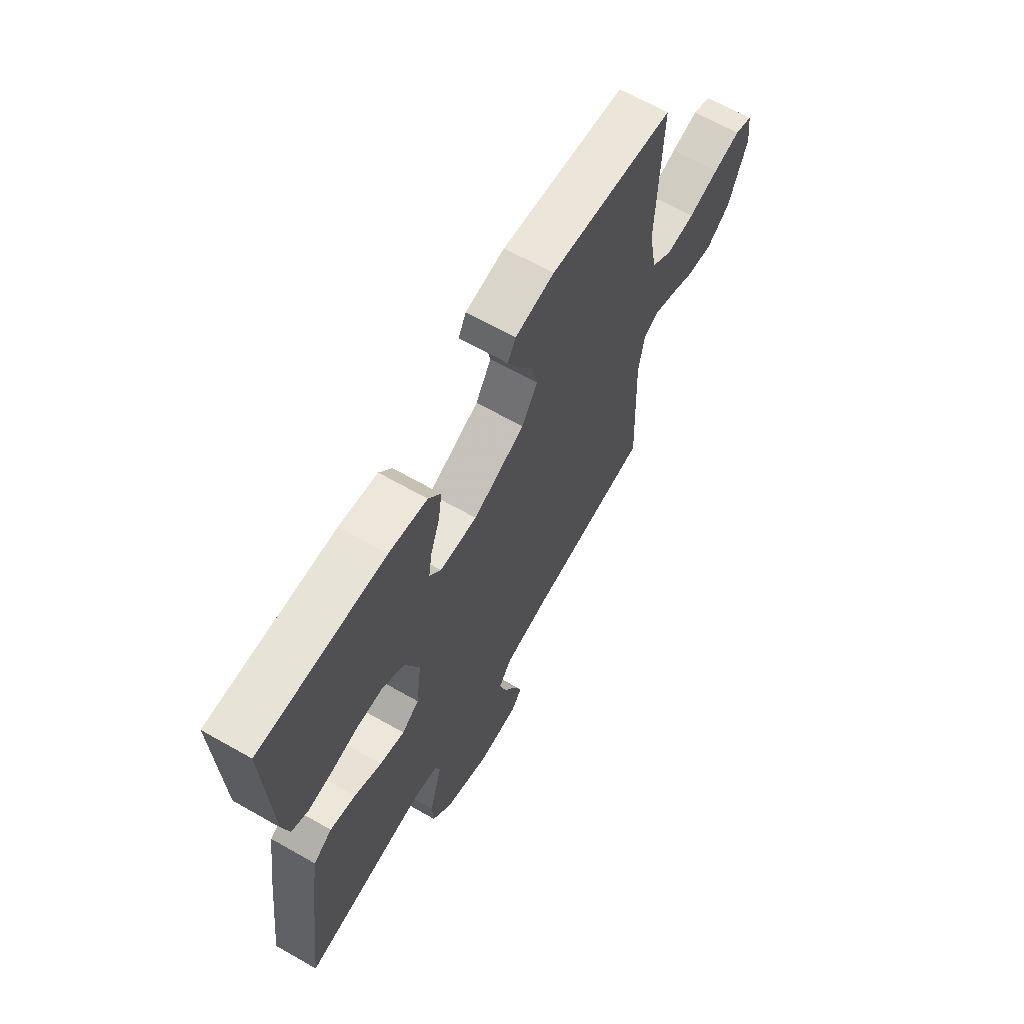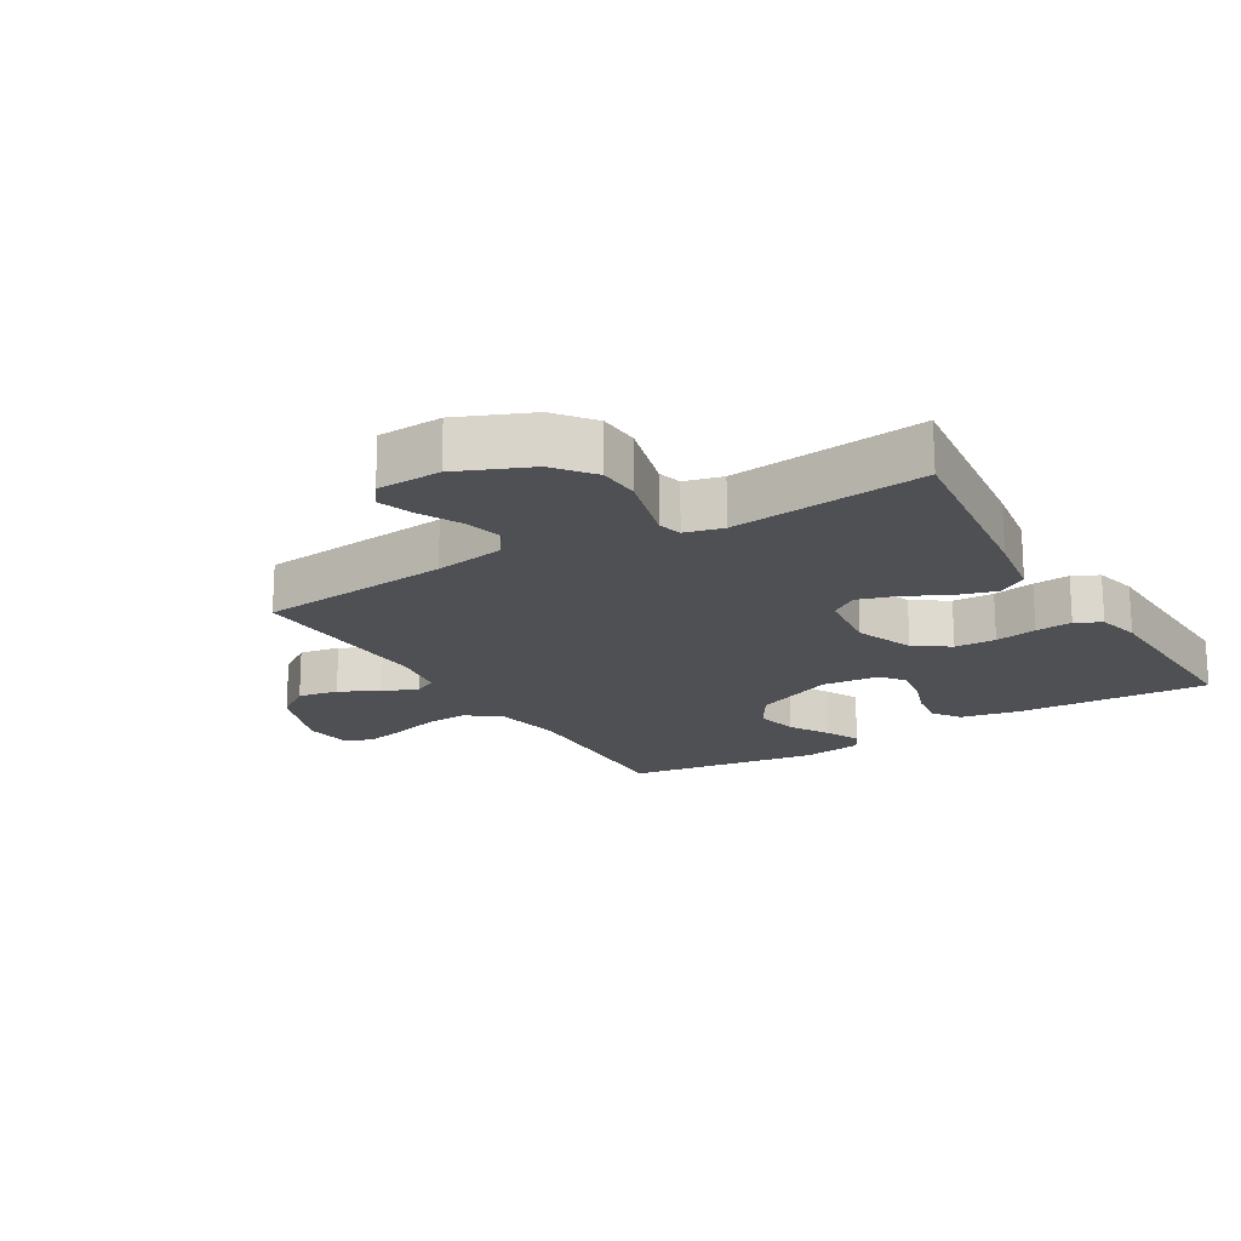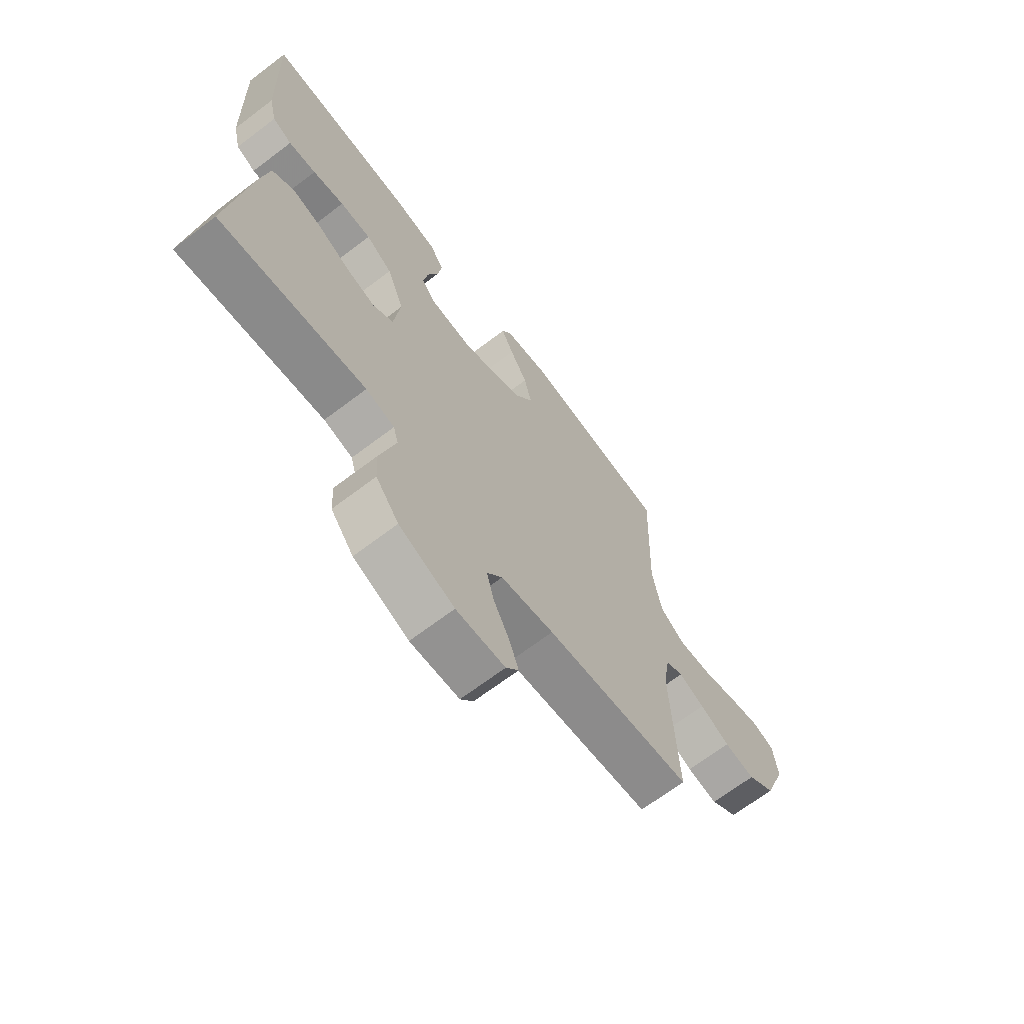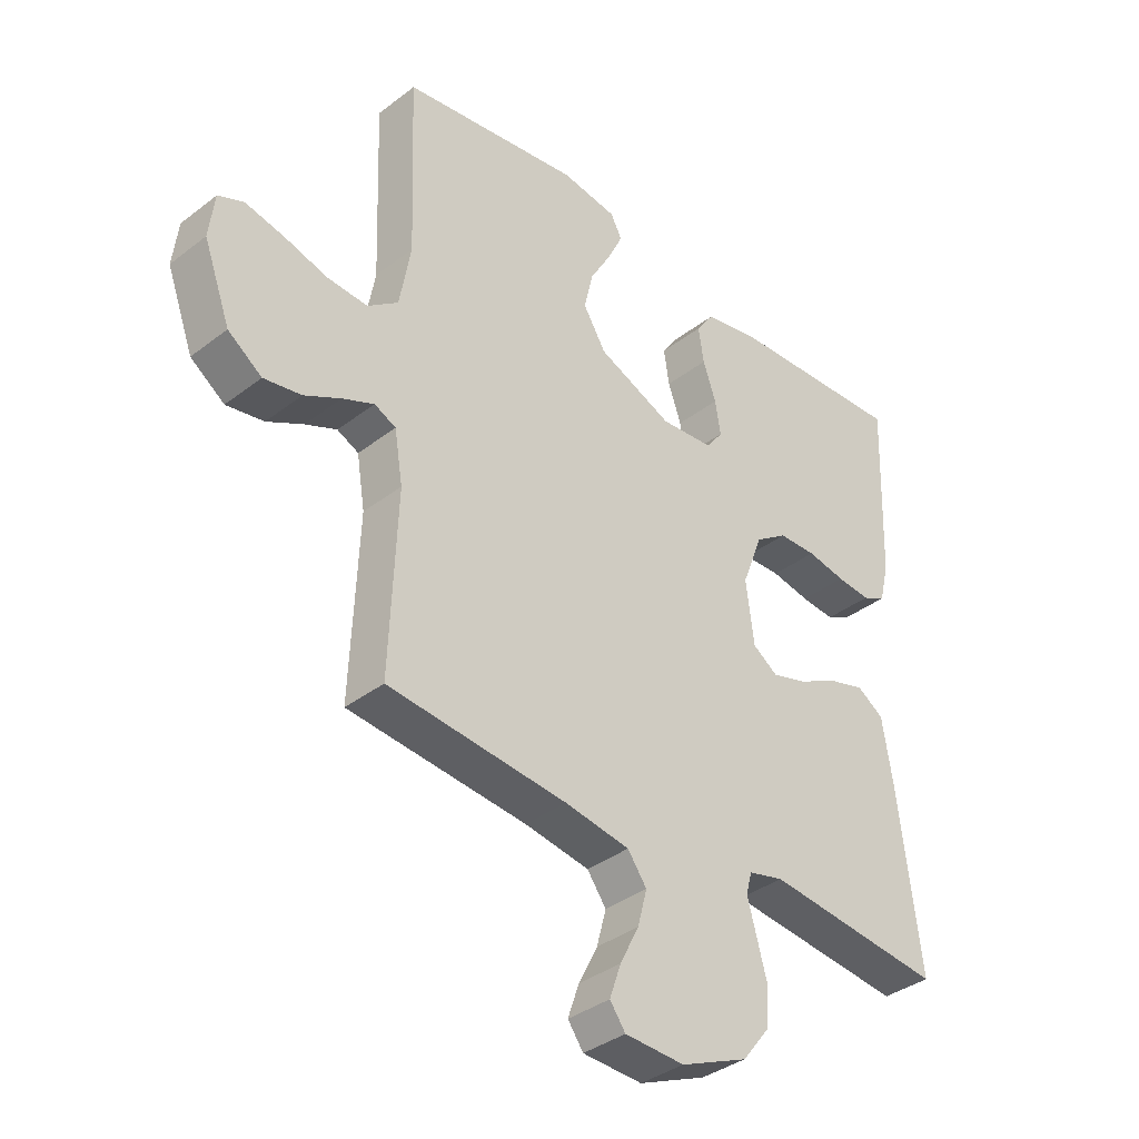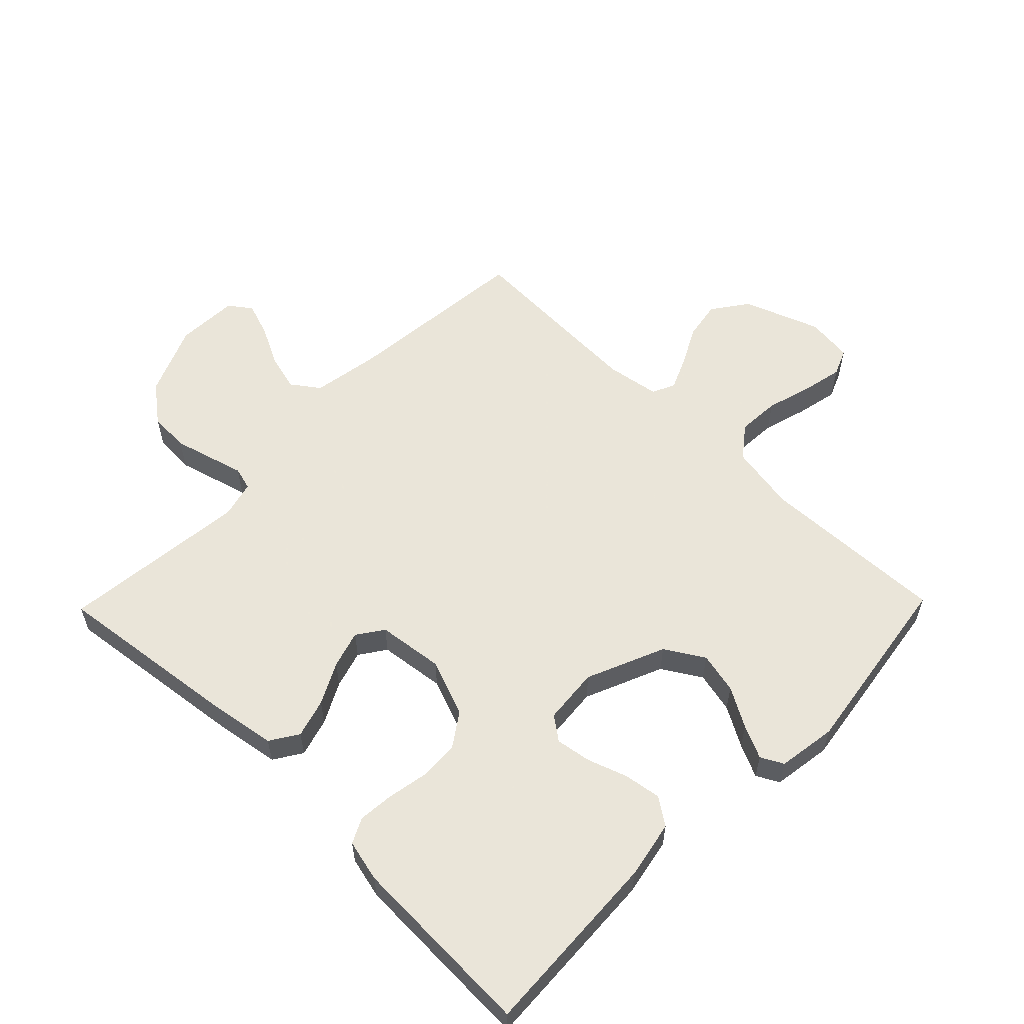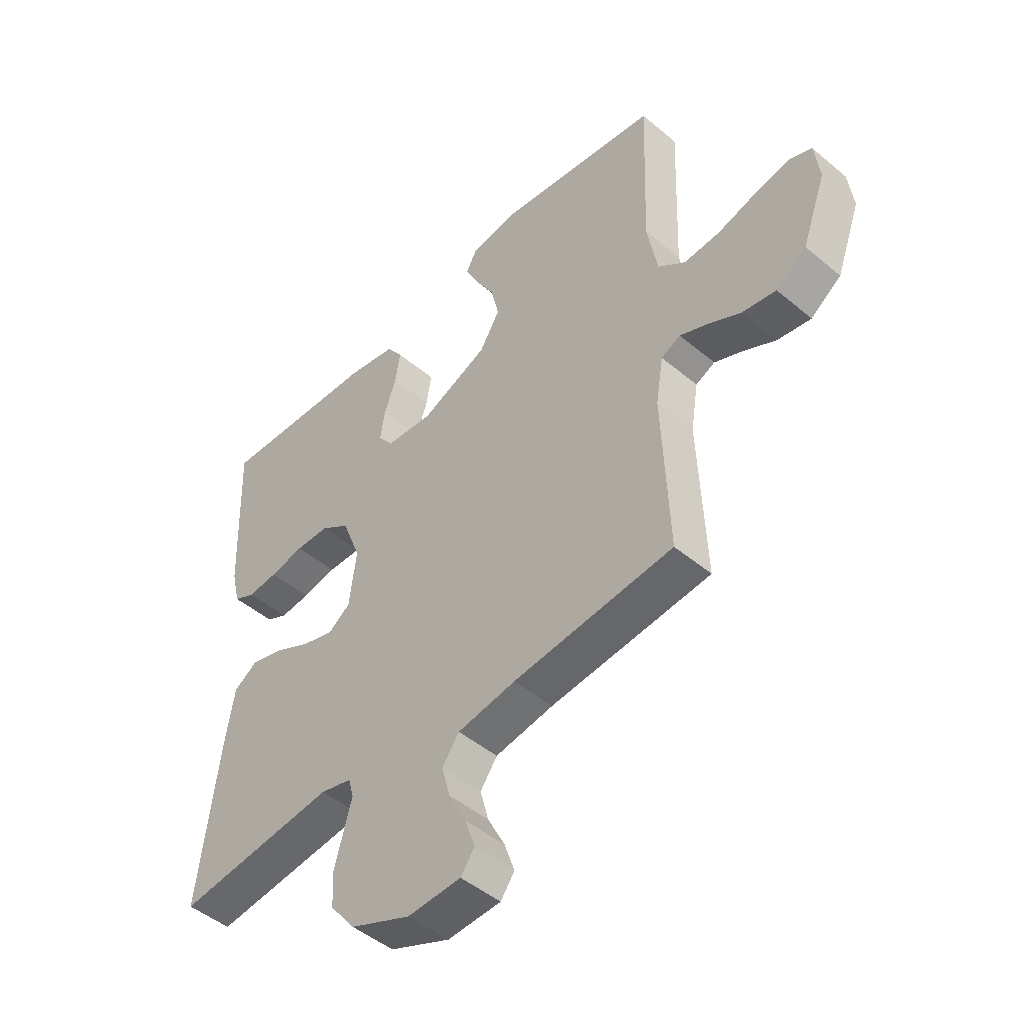
<metadata>
{"format":"obj","ext":"obj","renderer":"f3d","projection":"perspective","resolution":1024,"background":"white","views":[{"elev":66.0,"azim":-60.3,"up":"+Z"},{"elev":-18.5,"azim":-149.0,"up":"+Y"},{"elev":-68.1,"azim":-52.8,"up":"+Z"},{"elev":-37.0,"azim":134.7,"up":"+Z"},{"elev":57.7,"azim":-45.7,"up":"+Y"},{"elev":-47.8,"azim":46.8,"up":"+Z"}]}
</metadata>
<code>
v 0.5 0.07 -0.5
v 0.2 0.07 -0.529
v 0.091 0.07 -0.547
v 0.059 0.07 -0.591
v 0.075 0.07 -0.651
v 0.107 0.07 -0.714
v 0.126 0.07 -0.769
v 0.1 0.07 -0.805
v 0 0.07 -0.809
v -0.113 0.07 -0.761
v -0.16 0.07 -0.701
v -0.163 0.07 -0.636
v -0.146 0.07 -0.574
v -0.131 0.07 -0.52
v -0.141 0.07 -0.483
v -0.2 0.07 -0.468
v -0.5 0.07 -0.5
v -0.463 0.07 -0.2
v -0.446 0.07 -0.094
v -0.401 0.07 -0.065
v -0.339 0.07 -0.083
v -0.273 0.07 -0.117
v -0.213 0.07 -0.135
v -0.171 0.07 -0.106
v -0.158 0.07 0
v -0.193 0.07 0.091
v -0.247 0.07 0.128
v -0.311 0.07 0.13
v -0.376 0.07 0.118
v -0.433 0.07 0.113
v -0.473 0.07 0.133
v -0.489 0.07 0.2
v -0.5 0.07 0.5
v -0.2 0.07 0.484
v -0.108 0.07 0.466
v -0.078 0.07 0.423
v -0.087 0.07 0.363
v -0.109 0.07 0.3
v -0.118 0.07 0.243
v -0.09 0.07 0.205
v 0 0.07 0.197
v 0.125 0.07 0.25
v 0.163 0.07 0.312
v 0.148 0.07 0.378
v 0.112 0.07 0.441
v 0.087 0.07 0.494
v 0.106 0.07 0.53
v 0.2 0.07 0.544
v 0.5 0.07 0.5
v 0.489 0.07 0.2
v 0.508 0.07 0.093
v 0.559 0.07 0.054
v 0.627 0.07 0.058
v 0.7 0.07 0.079
v 0.765 0.07 0.093
v 0.808 0.07 0.075
v 0.817 0.07 0
v 0.772 0.07 -0.122
v 0.715 0.07 -0.163
v 0.652 0.07 -0.152
v 0.591 0.07 -0.12
v 0.538 0.07 -0.097
v 0.502 0.07 -0.114
v 0.488 0.07 -0.2
v 0.5 0 -0.5
v 0.2 0 -0.529
v 0.091 0 -0.547
v 0.059 0 -0.591
v 0.075 0 -0.651
v 0.107 0 -0.714
v 0.126 0 -0.769
v 0.1 0 -0.805
v 0 0 -0.809
v -0.113 0 -0.761
v -0.16 0 -0.701
v -0.163 0 -0.636
v -0.146 0 -0.574
v -0.131 0 -0.52
v -0.141 0 -0.483
v -0.2 0 -0.468
v -0.5 0 -0.5
v -0.463 0 -0.2
v -0.446 0 -0.094
v -0.401 0 -0.065
v -0.339 0 -0.083
v -0.273 0 -0.117
v -0.213 0 -0.135
v -0.171 0 -0.106
v -0.158 0 0
v -0.193 0 0.091
v -0.247 0 0.128
v -0.311 0 0.13
v -0.376 0 0.118
v -0.433 0 0.113
v -0.473 0 0.133
v -0.489 0 0.2
v -0.5 0 0.5
v -0.2 0 0.484
v -0.108 0 0.466
v -0.078 0 0.423
v -0.087 0 0.363
v -0.109 0 0.3
v -0.118 0 0.243
v -0.09 0 0.205
v 0 0 0.197
v 0.125 0 0.25
v 0.163 0 0.312
v 0.148 0 0.378
v 0.112 0 0.441
v 0.087 0 0.494
v 0.106 0 0.53
v 0.2 0 0.544
v 0.5 0 0.5
v 0.489 0 0.2
v 0.508 0 0.093
v 0.559 0 0.054
v 0.627 0 0.058
v 0.7 0 0.079
v 0.765 0 0.093
v 0.808 0 0.075
v 0.817 0 0
v 0.772 0 -0.122
v 0.715 0 -0.163
v 0.652 0 -0.152
v 0.591 0 -0.12
v 0.538 0 -0.097
v 0.502 0 -0.114
v 0.488 0 -0.2
f 59 60 61
f 58 59 61
f 57 58 61
f 56 57 61
f 55 56 61
f 54 55 61
f 53 54 61
f 52 53 61 62
f 51 52 62 63
f 48 49 50
f 47 48 50
f 46 47 50
f 45 46 50
f 44 45 50
f 51 63 64
f 50 51 64
f 44 50 64
f 43 44 64
f 36 37 38
f 35 36 38
f 34 35 38
f 33 34 38
f 32 33 38
f 31 32 38
f 30 31 38
f 29 30 38
f 28 29 38
f 27 28 38 39
f 26 27 39 40
f 20 21 22
f 19 20 22
f 18 19 22
f 17 18 22
f 16 17 22
f 15 16 22 23
f 14 15 23 24
f 12 13 14
f 11 12 14
f 10 11 14
f 9 10 14
f 8 9 14
f 7 8 14
f 6 7 14
f 5 6 14
f 14 24 25
f 5 14 25
f 4 5 25
f 64 1 2
f 43 64 2
f 42 43 2
f 25 26 40 41
f 25 41 42
f 4 25 42
f 3 4 42
f 2 3 42
f 125 124 123
f 125 123 122
f 125 122 121
f 125 121 120
f 125 120 119
f 125 119 118
f 125 118 117
f 126 125 117 116
f 127 126 116 115
f 114 113 112
f 114 112 111
f 114 111 110
f 114 110 109
f 114 109 108
f 128 127 115
f 128 115 114
f 128 114 108
f 128 108 107
f 102 101 100
f 102 100 99
f 102 99 98
f 102 98 97
f 102 97 96
f 102 96 95
f 102 95 94
f 102 94 93
f 102 93 92
f 103 102 92 91
f 104 103 91 90
f 86 85 84
f 86 84 83
f 86 83 82
f 86 82 81
f 86 81 80
f 87 86 80 79
f 88 87 79 78
f 78 77 76
f 78 76 75
f 78 75 74
f 78 74 73
f 78 73 72
f 78 72 71
f 78 71 70
f 78 70 69
f 89 88 78
f 89 78 69
f 89 69 68
f 66 65 128
f 66 128 107
f 66 107 106
f 105 104 90 89
f 106 105 89
f 106 89 68
f 106 68 67
f 106 67 66
f 1 65 66 2
f 2 66 67 3
f 3 67 68 4
f 4 68 69 5
f 5 69 70 6
f 6 70 71 7
f 7 71 72 8
f 8 72 73 9
f 9 73 74 10
f 10 74 75 11
f 11 75 76 12
f 12 76 77 13
f 13 77 78 14
f 14 78 79 15
f 15 79 80 16
f 16 80 81 17
f 17 81 82 18
f 18 82 83 19
f 19 83 84 20
f 20 84 85 21
f 21 85 86 22
f 22 86 87 23
f 23 87 88 24
f 24 88 89 25
f 25 89 90 26
f 26 90 91 27
f 27 91 92 28
f 28 92 93 29
f 29 93 94 30
f 30 94 95 31
f 31 95 96 32
f 32 96 97 33
f 33 97 98 34
f 34 98 99 35
f 35 99 100 36
f 36 100 101 37
f 37 101 102 38
f 38 102 103 39
f 39 103 104 40
f 40 104 105 41
f 41 105 106 42
f 42 106 107 43
f 43 107 108 44
f 44 108 109 45
f 45 109 110 46
f 46 110 111 47
f 47 111 112 48
f 48 112 113 49
f 49 113 114 50
f 50 114 115 51
f 51 115 116 52
f 52 116 117 53
f 53 117 118 54
f 54 118 119 55
f 55 119 120 56
f 56 120 121 57
f 57 121 122 58
f 58 122 123 59
f 59 123 124 60
f 60 124 125 61
f 61 125 126 62
f 62 126 127 63
f 63 127 128 64
f 64 128 65 1

</code>
